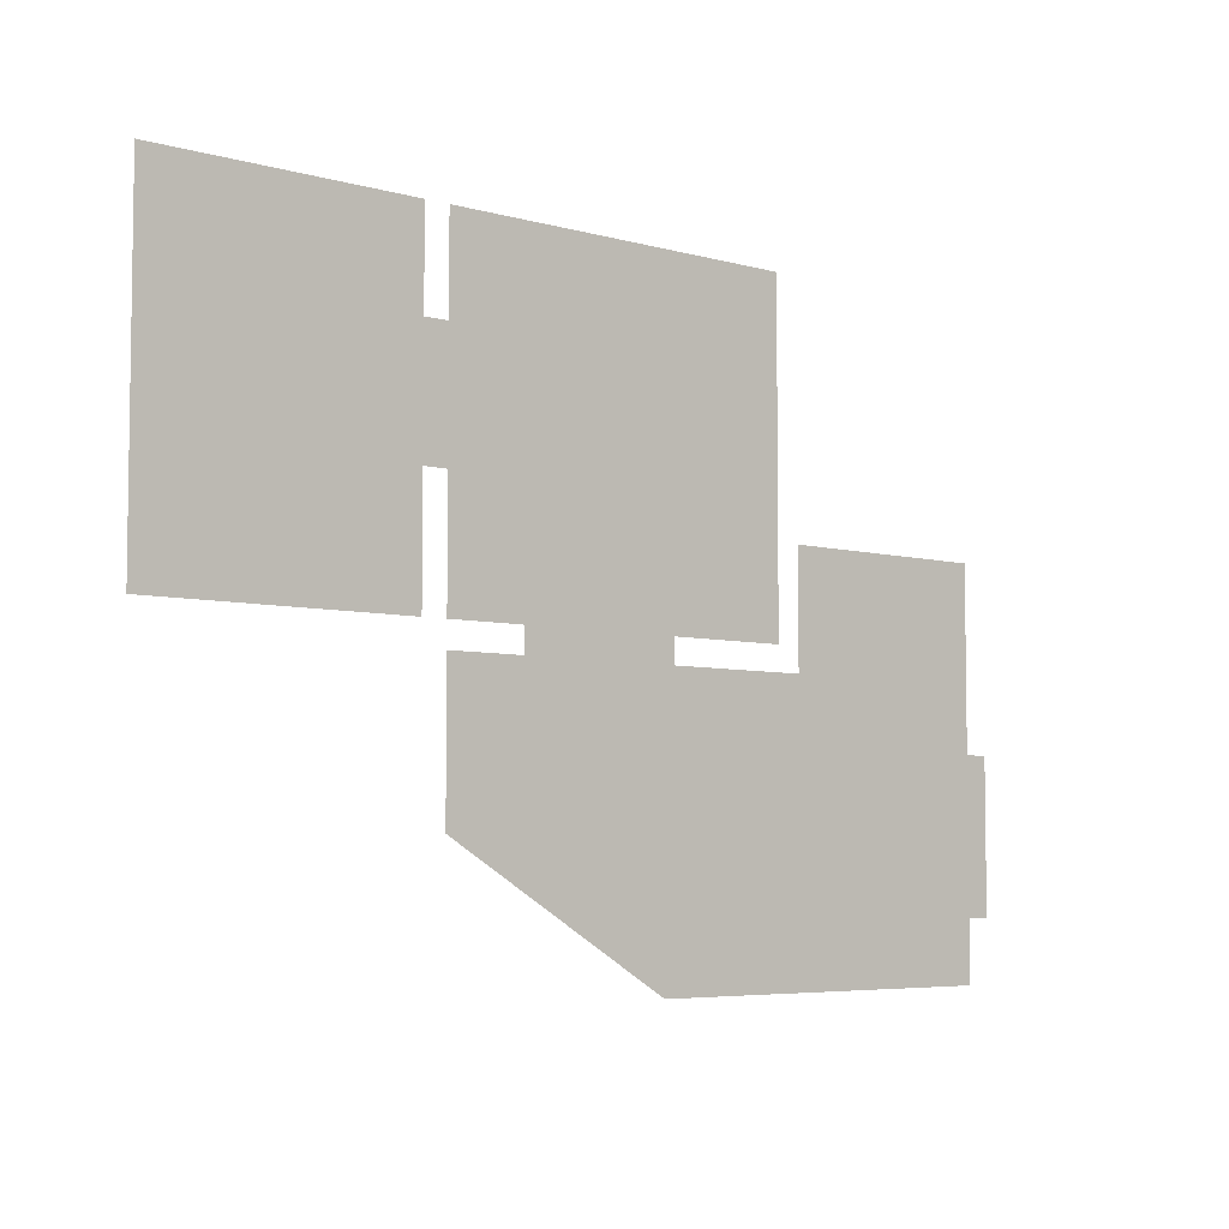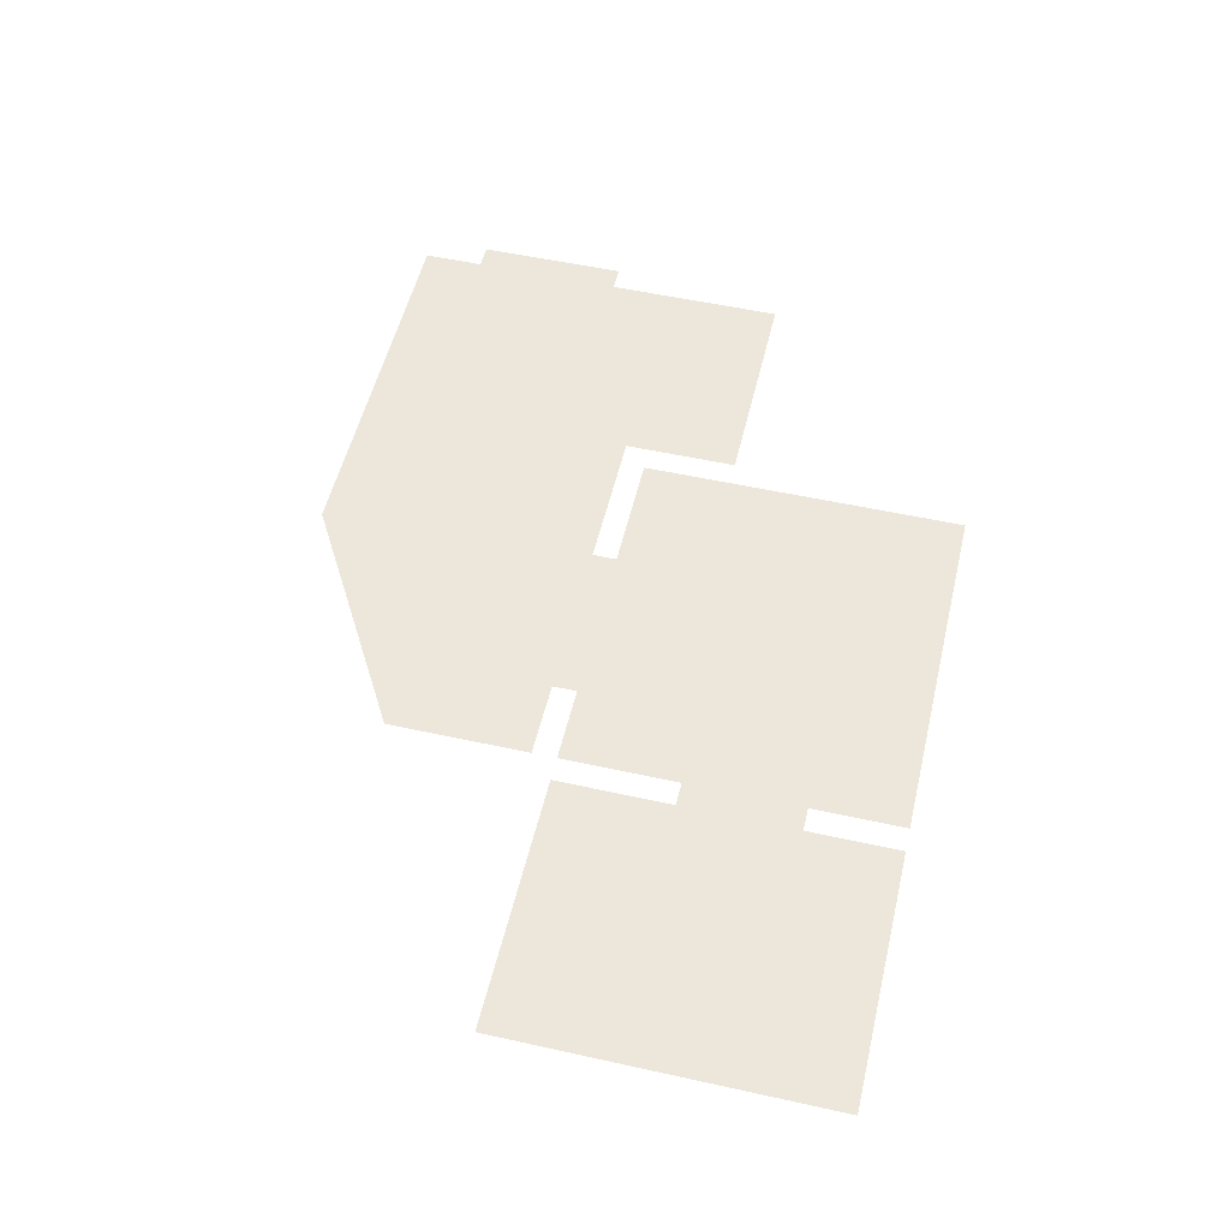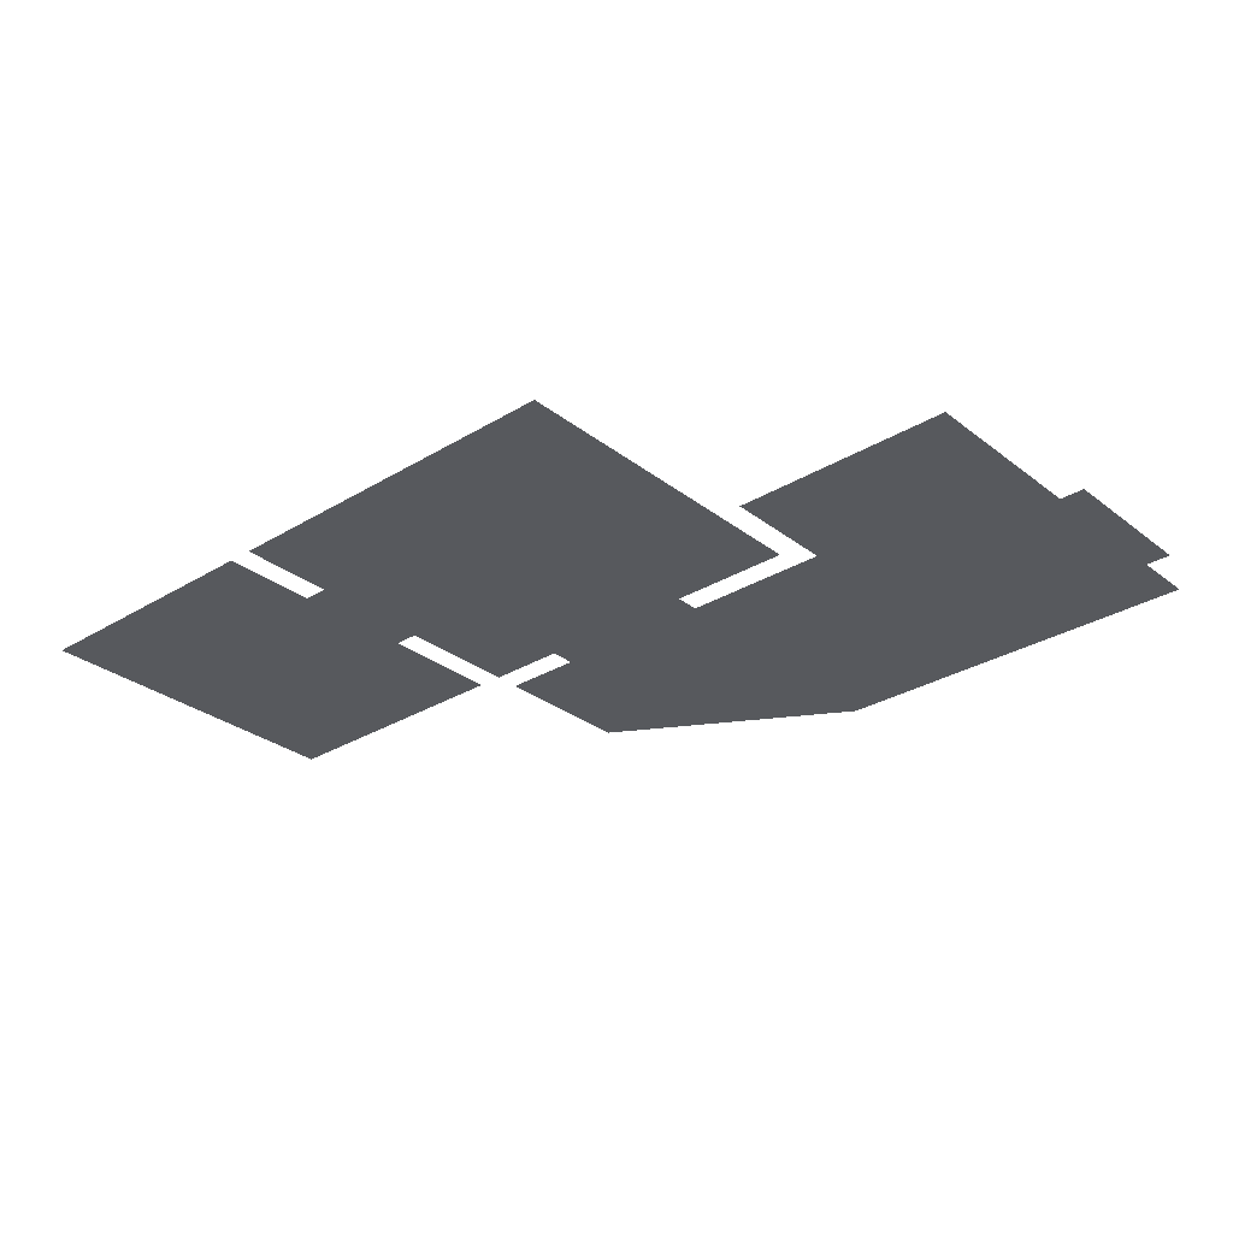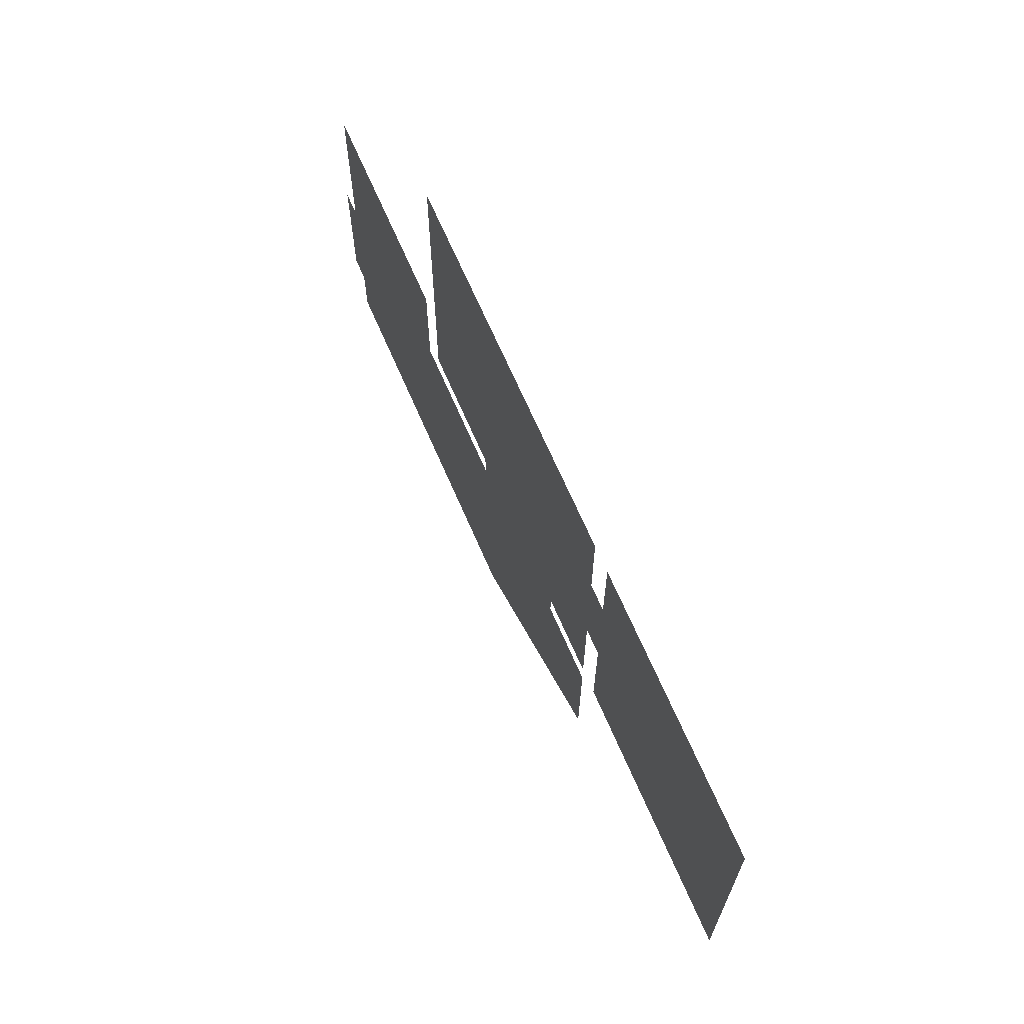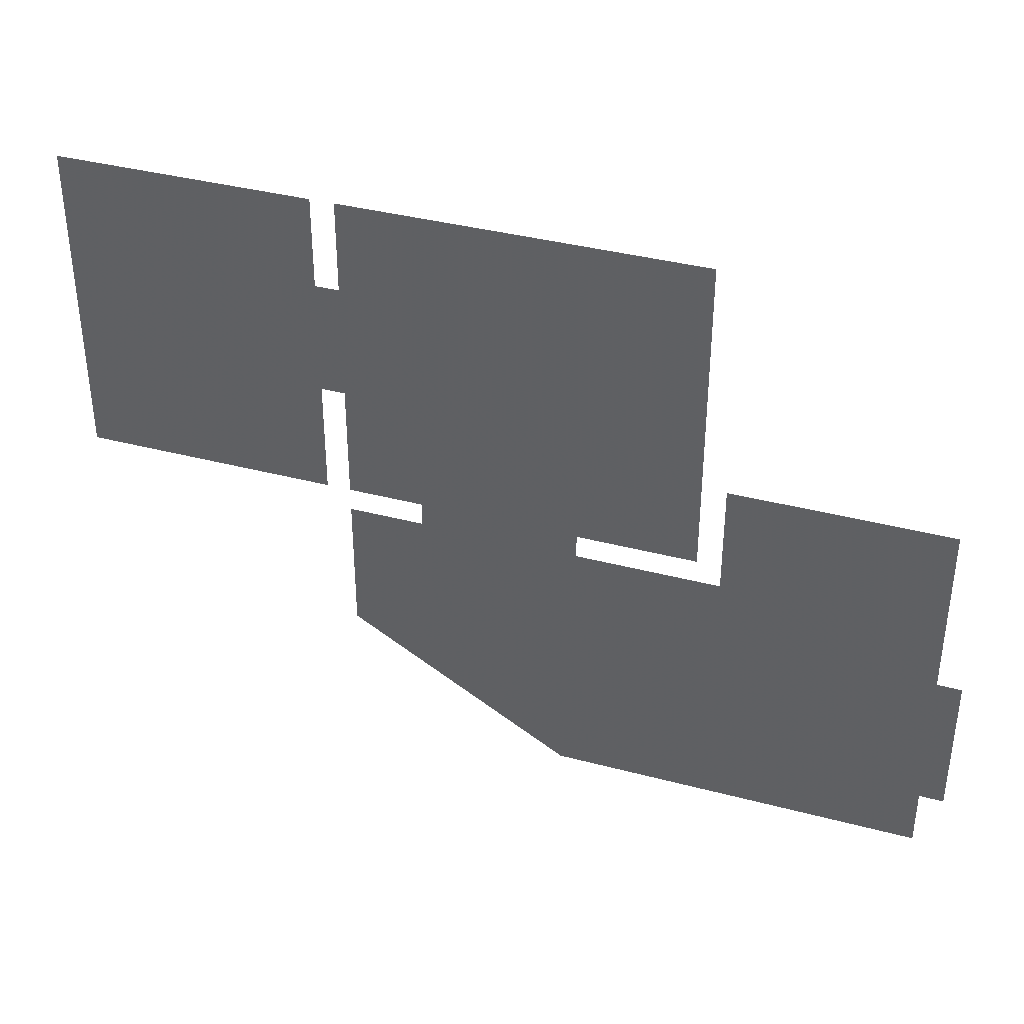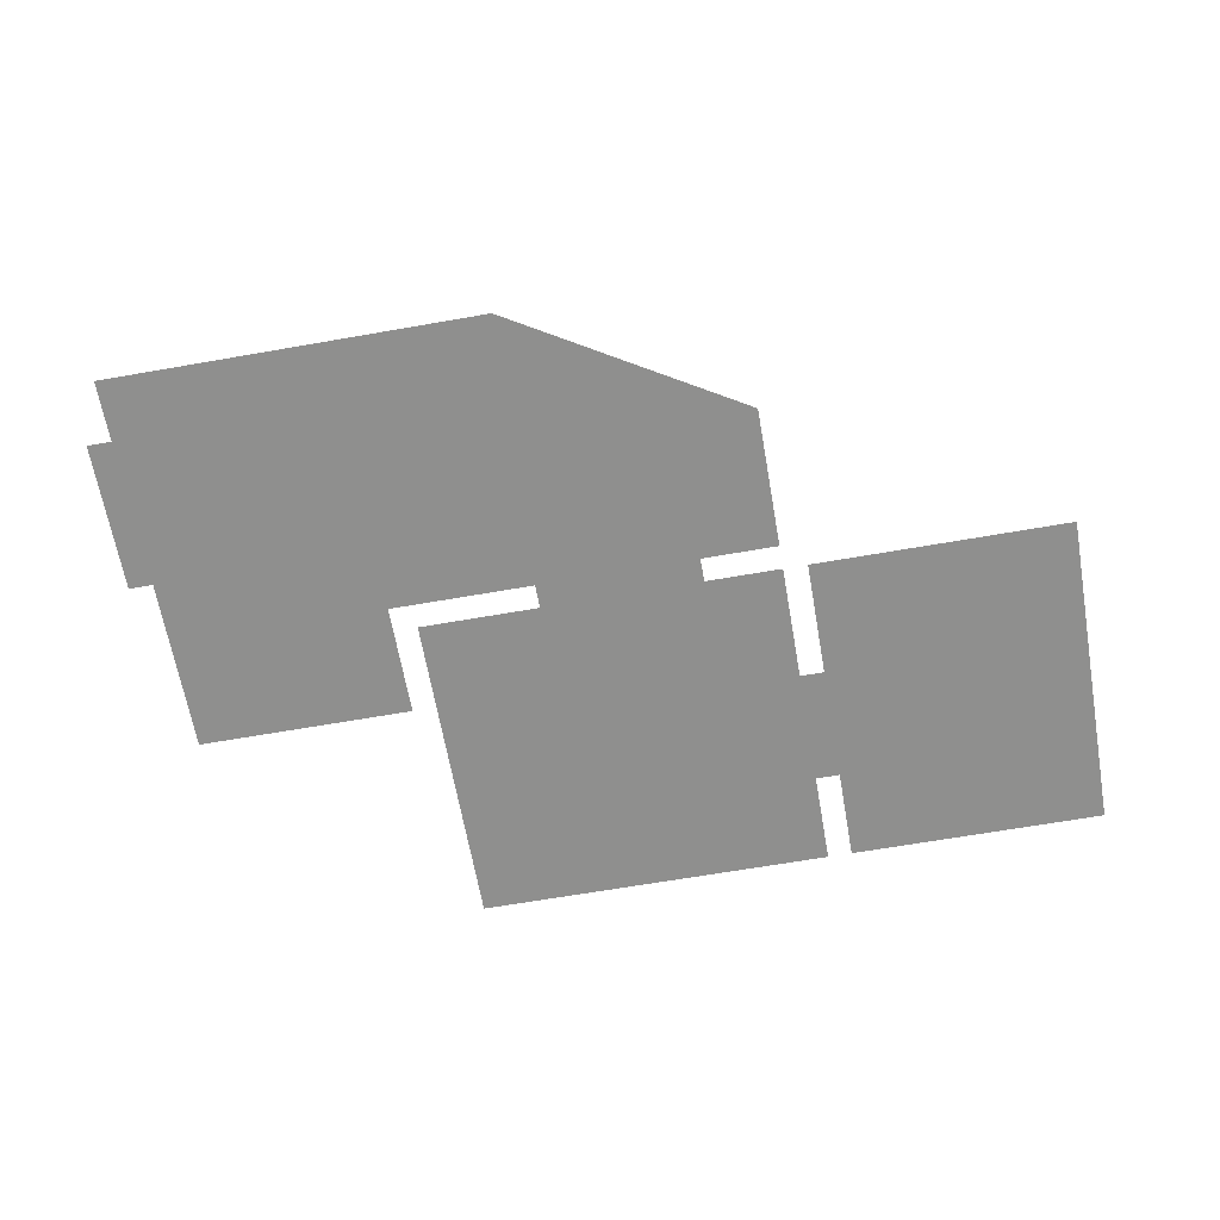
<metadata>
{"format":"obj","ext":"obj","renderer":"f3d","projection":"perspective","resolution":1024,"background":"white","views":[{"elev":-5.5,"azim":-41.0,"up":"+Z"},{"elev":53.4,"azim":-76.7,"up":"+Y"},{"elev":-29.7,"azim":41.6,"up":"+Y"},{"elev":67.9,"azim":-113.4,"up":"+Z"},{"elev":37.6,"azim":18.7,"up":"+Z"},{"elev":-65.2,"azim":-170.0,"up":"+Y"}]}
</metadata>
<code>
v 109.5 0 -77.5
v 109.5 0 18.5
v 55.5 0 18.5
v 55.5 0 -9.5
v 49.5 0 18.5
v 49.5 0 77.5
v 49.5 0 -3.5
v -109.5 0 77.5
v -109.5 0 -3.5
v -39.5 0 77.5
v -45.5 0 77.5
v -39.5 0 -9.5
v -39.5 0 -3.5
v -45.5 0 -3.5
v -39.5 0 -44.5
v 16.5 0 -77.5
v 115.5 0 -62.5
v 109.5 0 -62.5
v 115.5 0 -25.5
v 109.5 0 -25.5
v -20.5 0 -9.5
v -20.5 0 -3.5
v 19.5 0 -9.5
v 19.5 0 -3.5
v -39.5 0 25.5
v -45.5 0 25.5
v -39.5 0 54.5
v -45.5 0 54.5
g headusOBJexport
f 2 20 3
f 3 20 4
f 4 20 18 1
f 4 1 16
f 16 15 23 4
f 21 15 12
f 20 19 17 18
f 21 22 24 23
f 5 7 24
f 27 6 5 25
f 28 27 25 26
f 28 26 9 8
f 28 8 11
f 9 26 14
f 25 22 13
f 5 24 22 25
f 23 15 21
f 10 6 27

</code>
